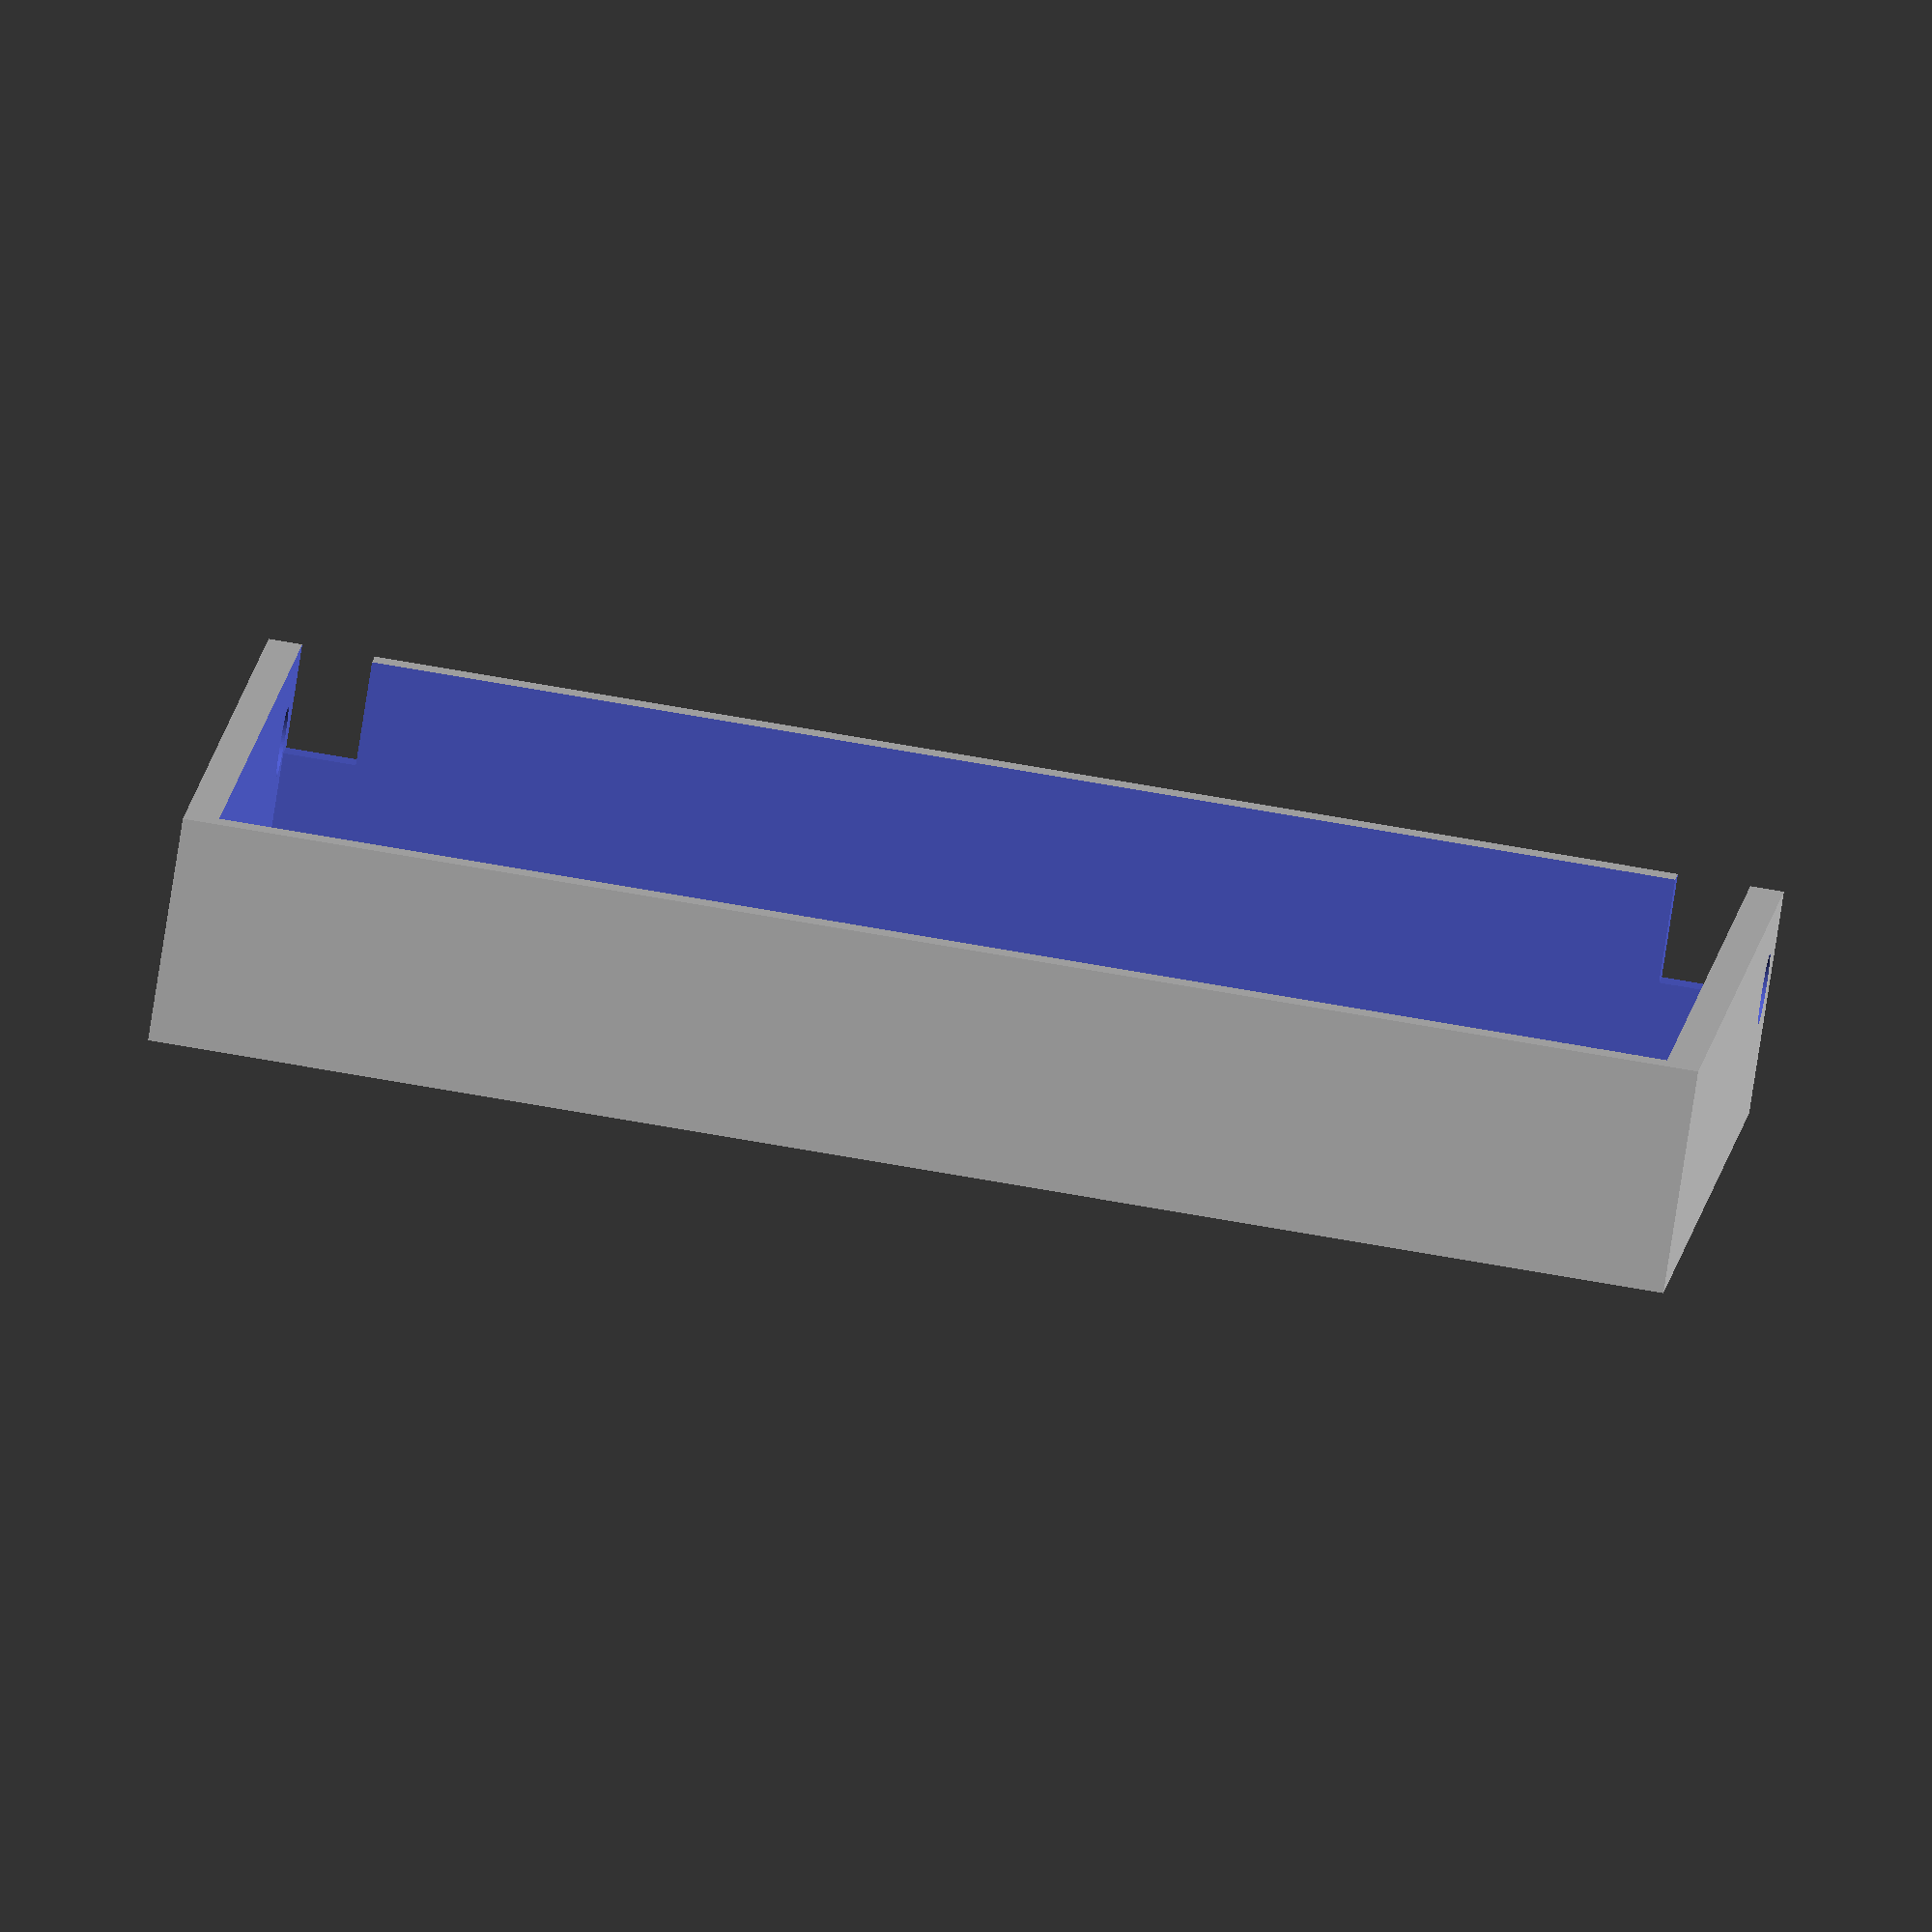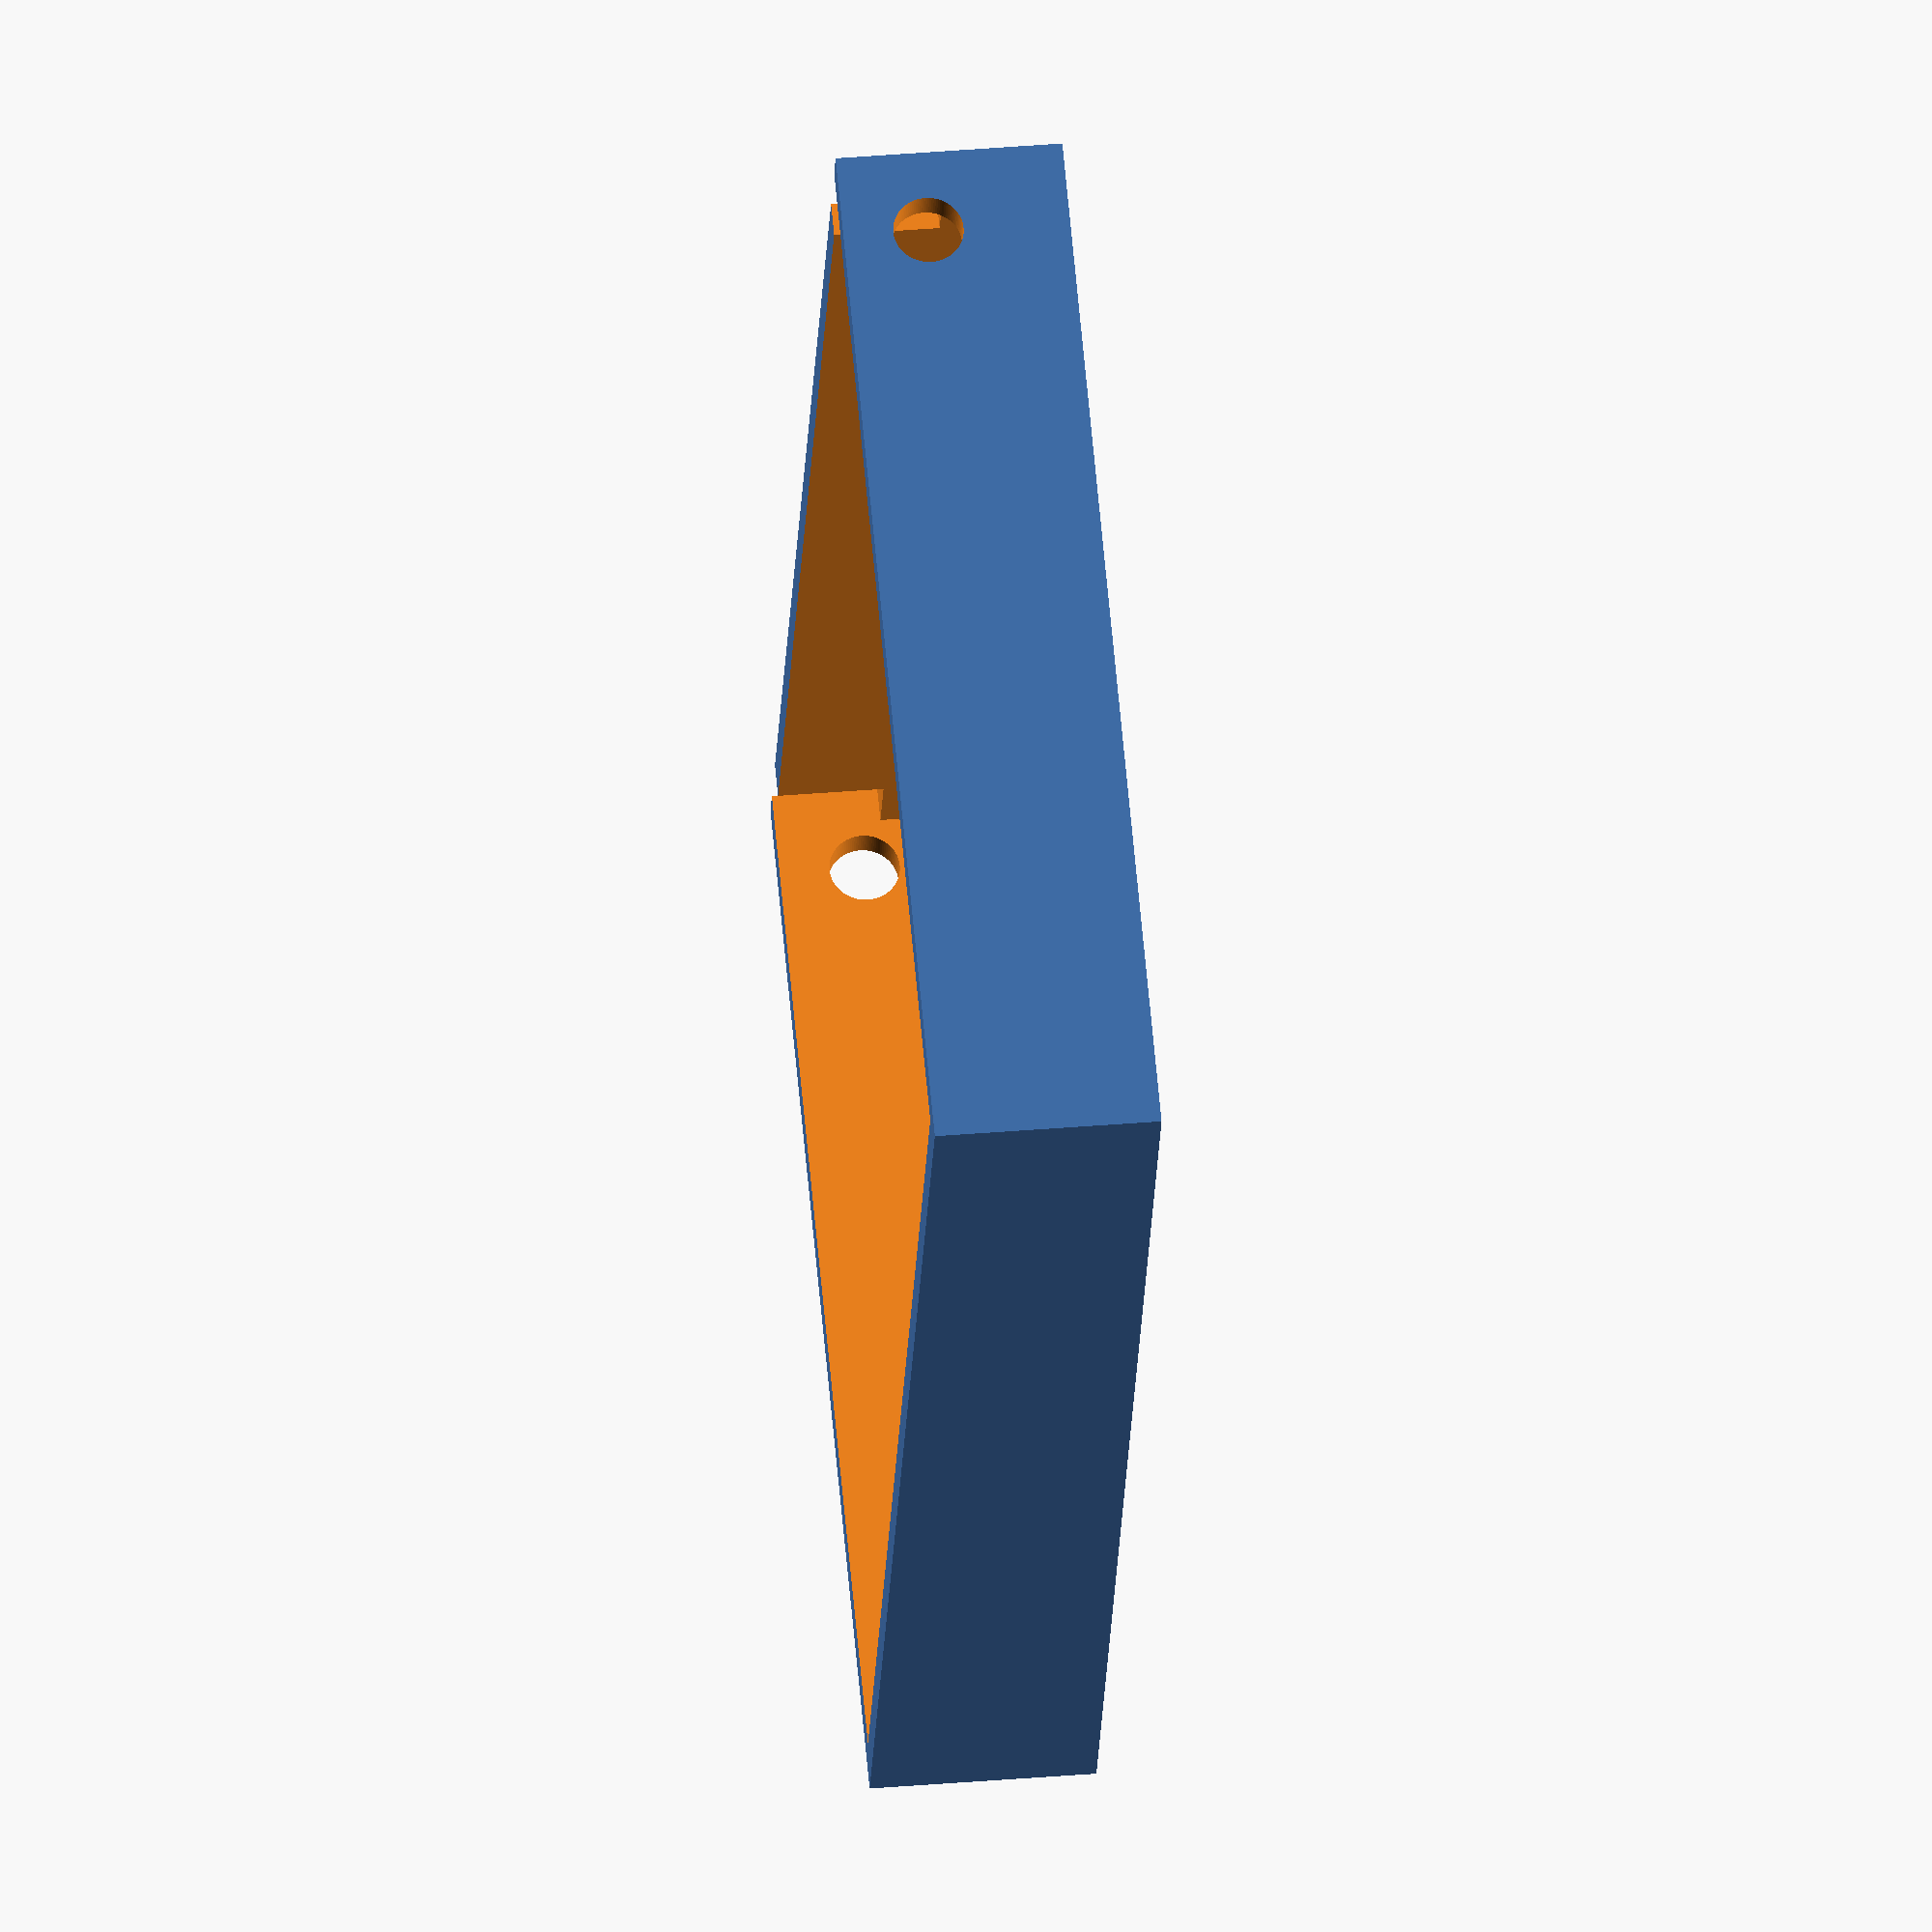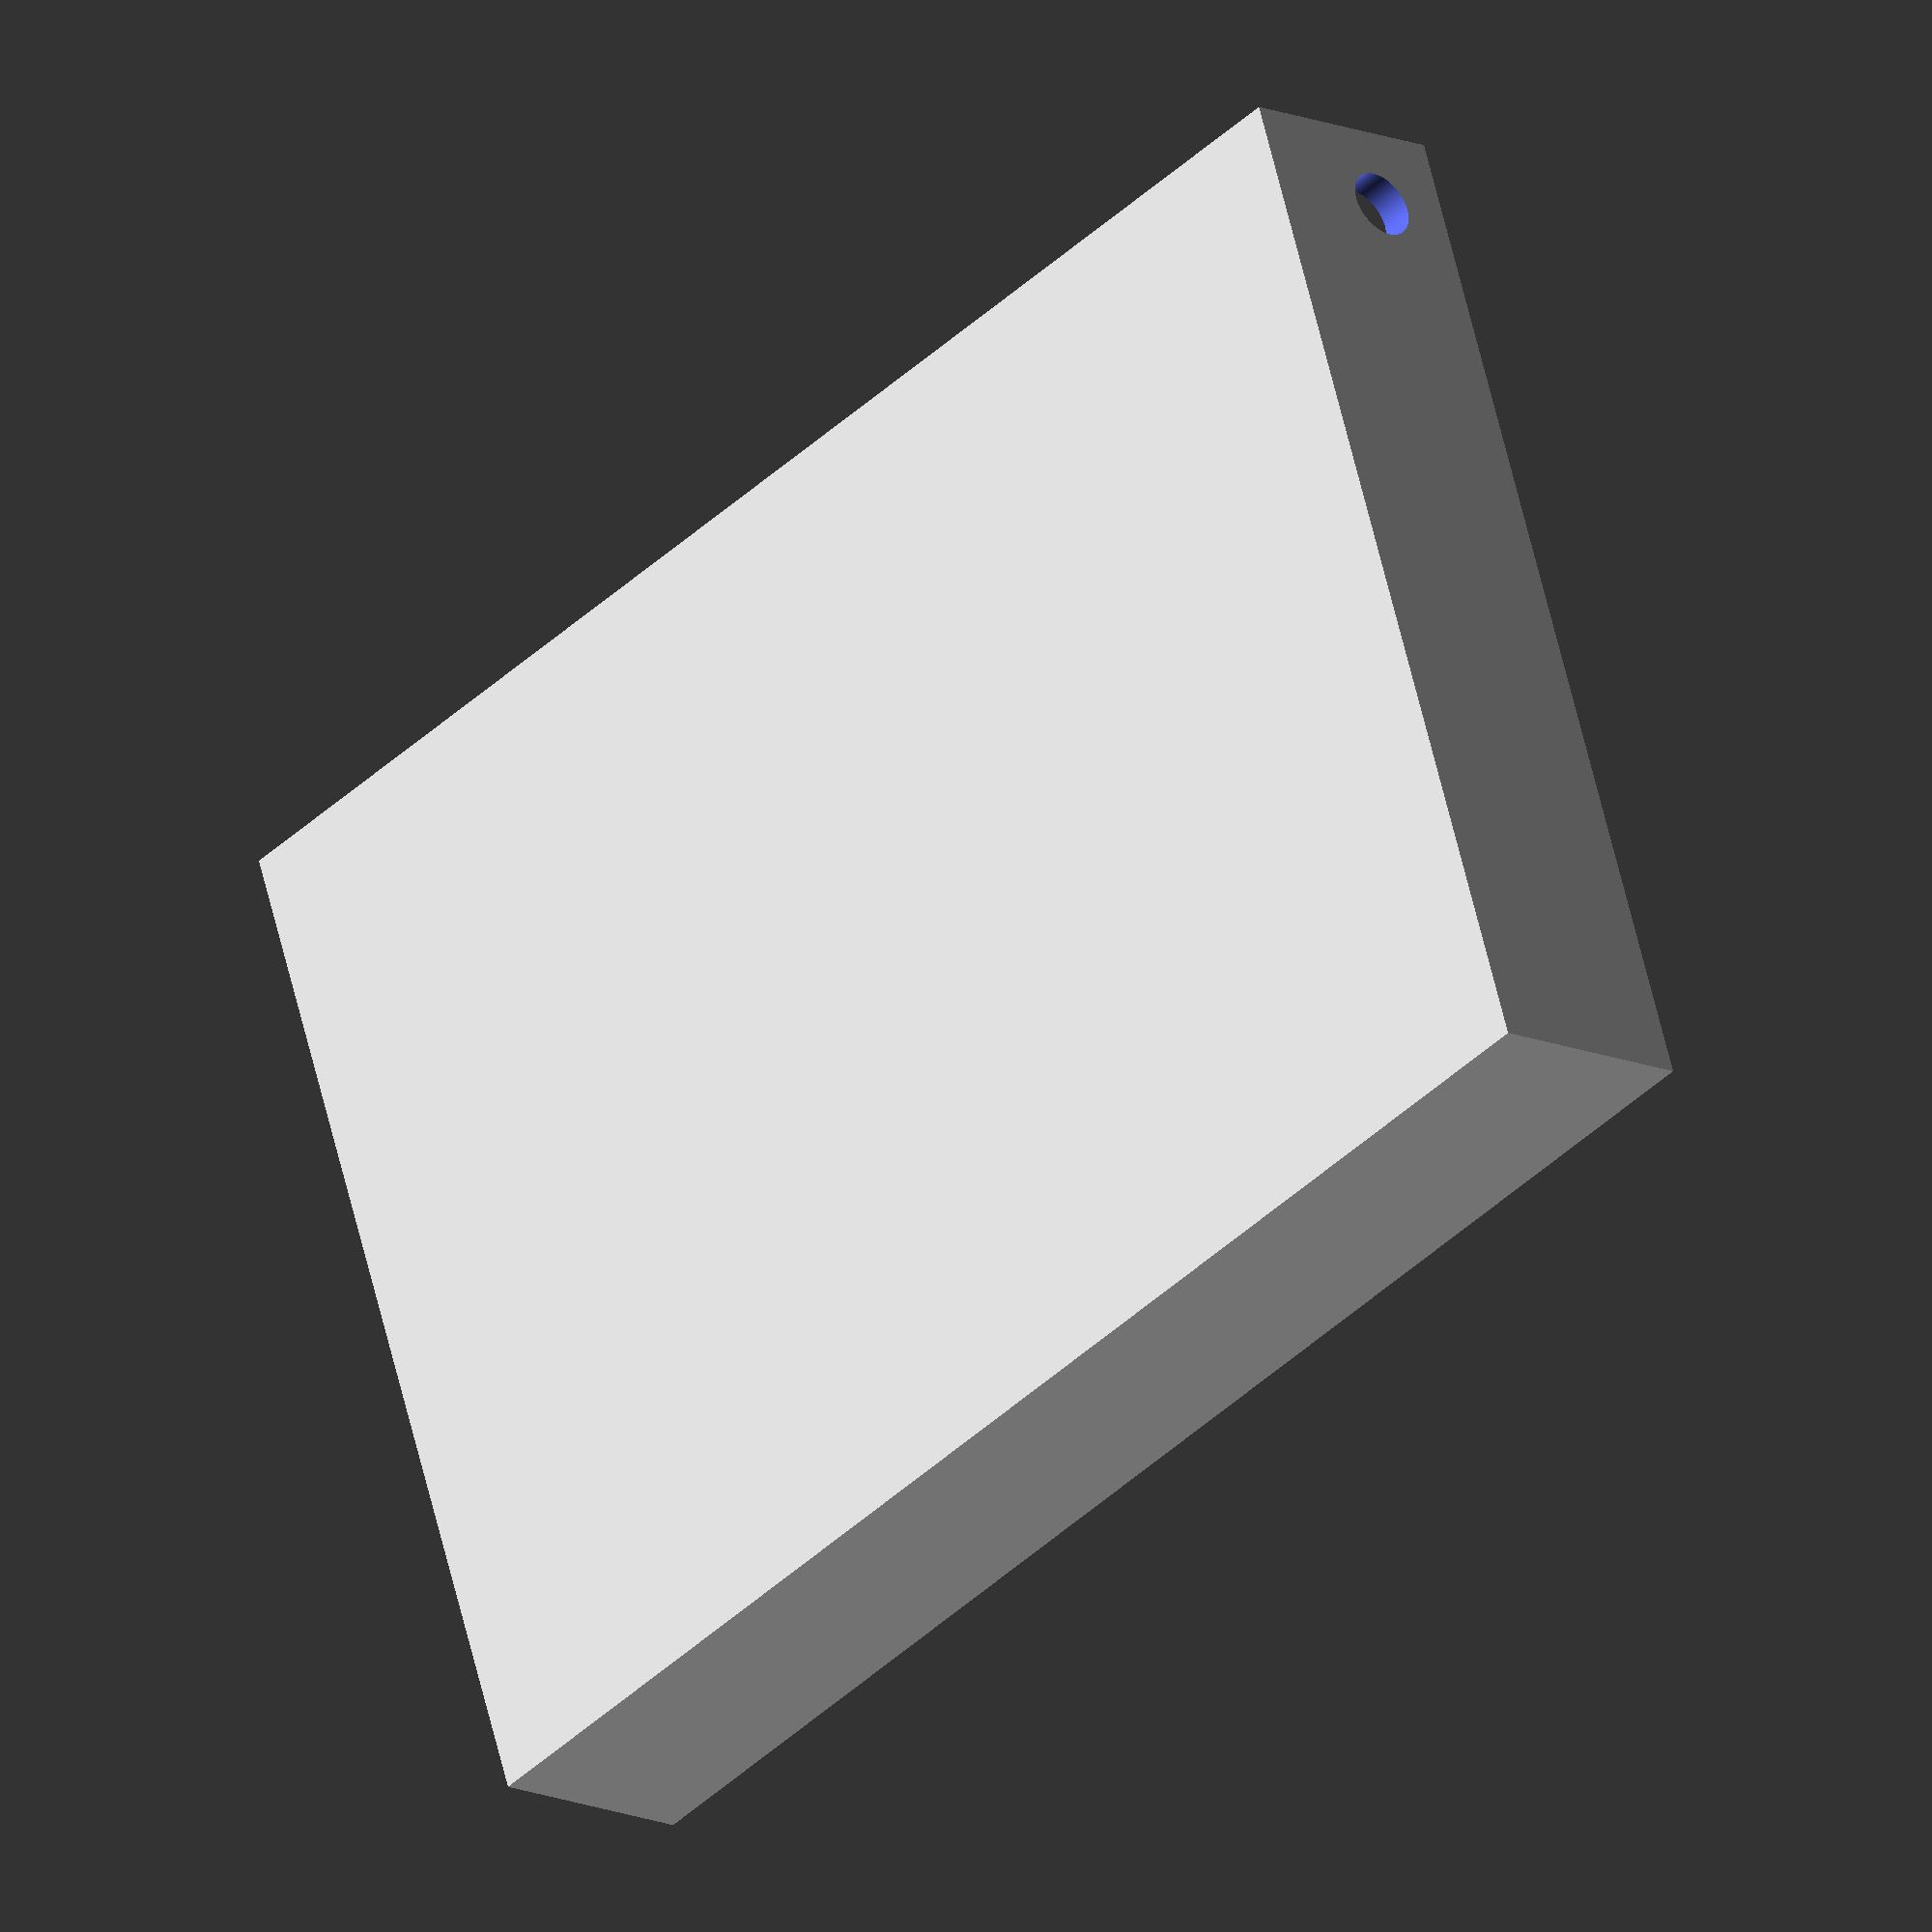
<openscad>
col_width = 17;
width = col_width * 5 + 10; // 5 fingers + some clearances
thickness = 3;

cage_height = 20;
cage_width = 135;

// base plate hinges, for reference...

//// hinges for controller cage        
//translate([0, 10.15, height])
//rotate([90, 90, 0])
//mount_point(5, true);
//
//translate([9, 82, height])
//rotate([90, 90, 180])
//mount_point(5, true);

//
//// lock point
//translate([width - 3, 82, height])
//rotate([90, 90, 180])
//mount_point(5, true);


mount_height = 9.2;
mount_width = 6.25;

//rotate([0,180,0])
difference() {
    cube([width, cage_width, cage_height]);
    
    translate([thickness,thickness,-thickness])
    cube([width-6, cage_width-6, cage_height]);
    
    // cut outs for the hinges
    translate([-1, thickness, -.1])
    cube([4.1, mount_width+.2, mount_height+.2]);
    
    translate([-1, cage_width-thickness-mount_width-.2, -.1])
    cube([4.1, mount_width+.2, mount_height+.2]);
    
    // cut outs for the bolts
    translate([7.5,-1,7.5])
    rotate([-90,0,0])
    cylinder(r=3.1, h=cage_width+2, $fn=100);
};
</openscad>
<views>
elev=79.7 azim=85.4 roll=171.2 proj=o view=wireframe
elev=139.8 azim=335.2 roll=275.8 proj=o view=wireframe
elev=194.1 azim=250.5 roll=133.6 proj=o view=solid
</views>
